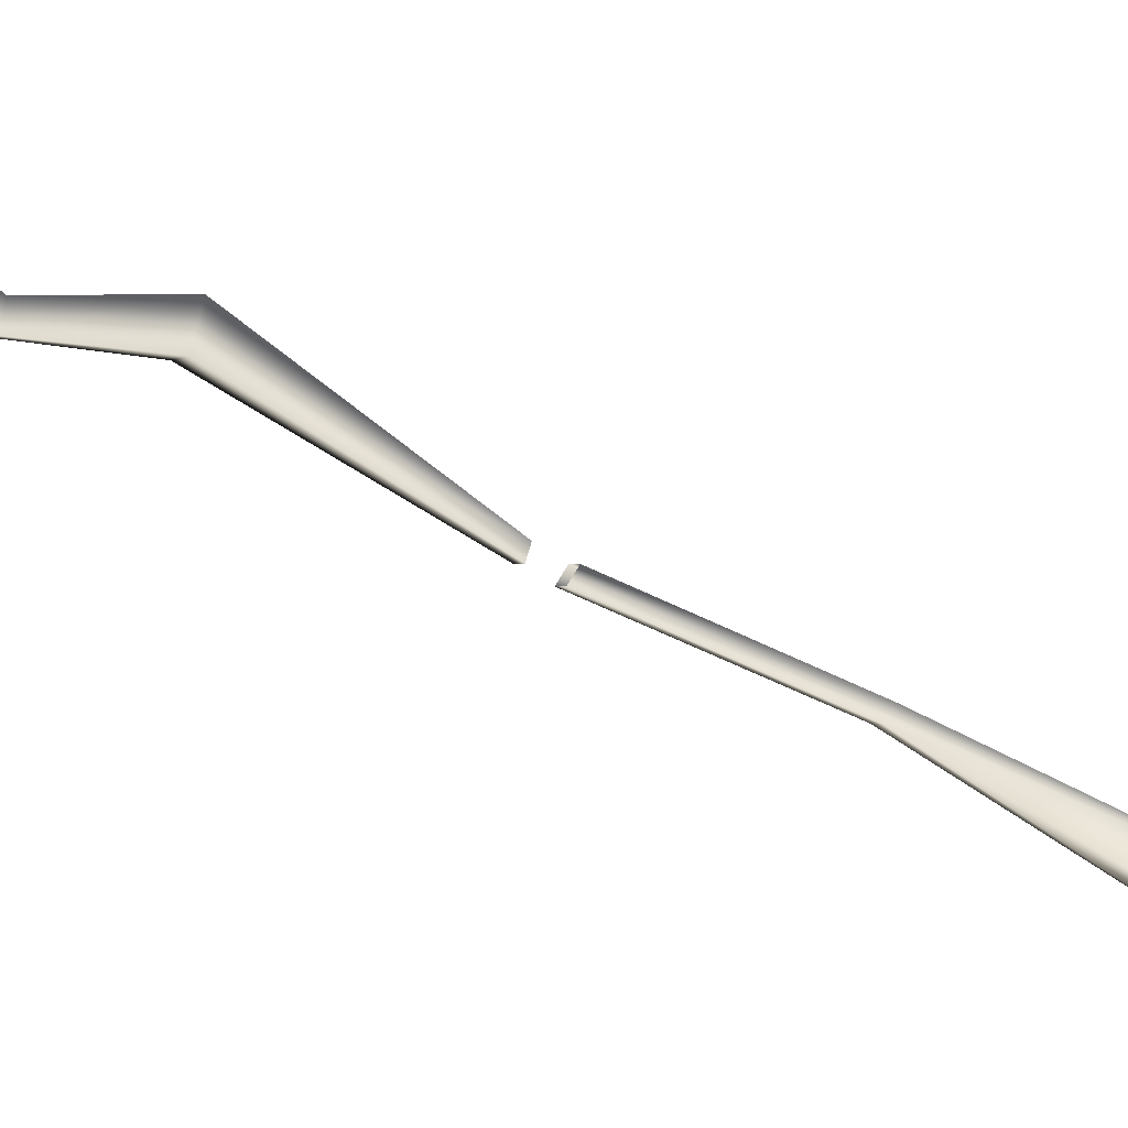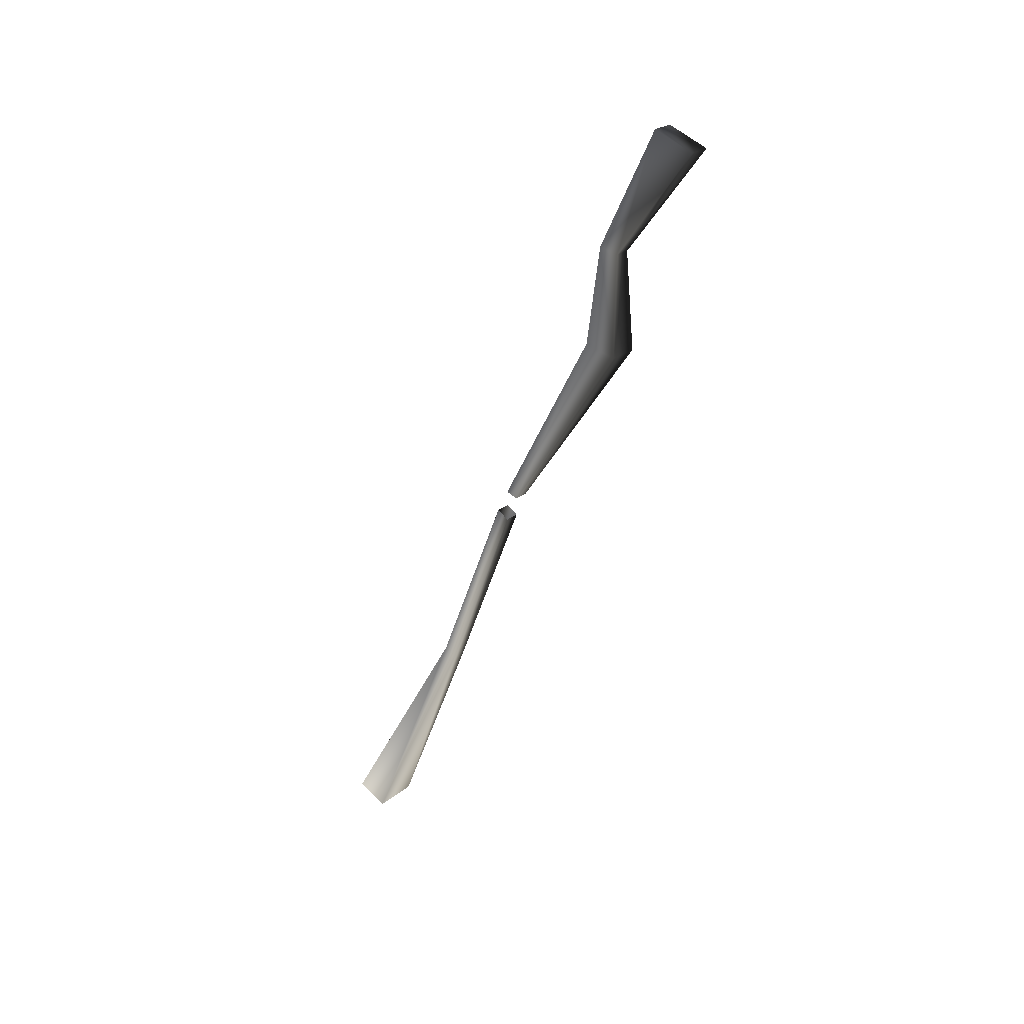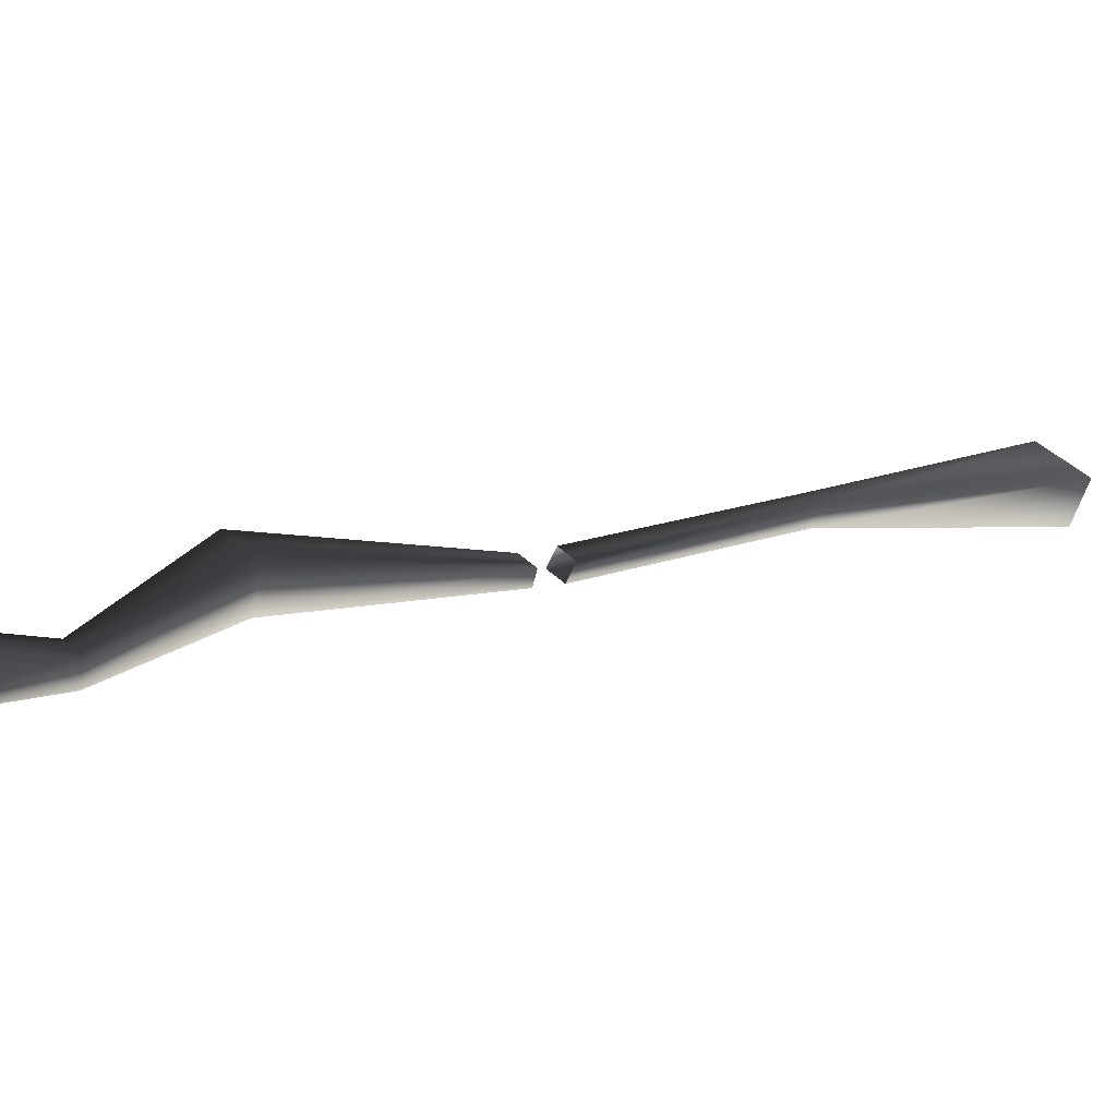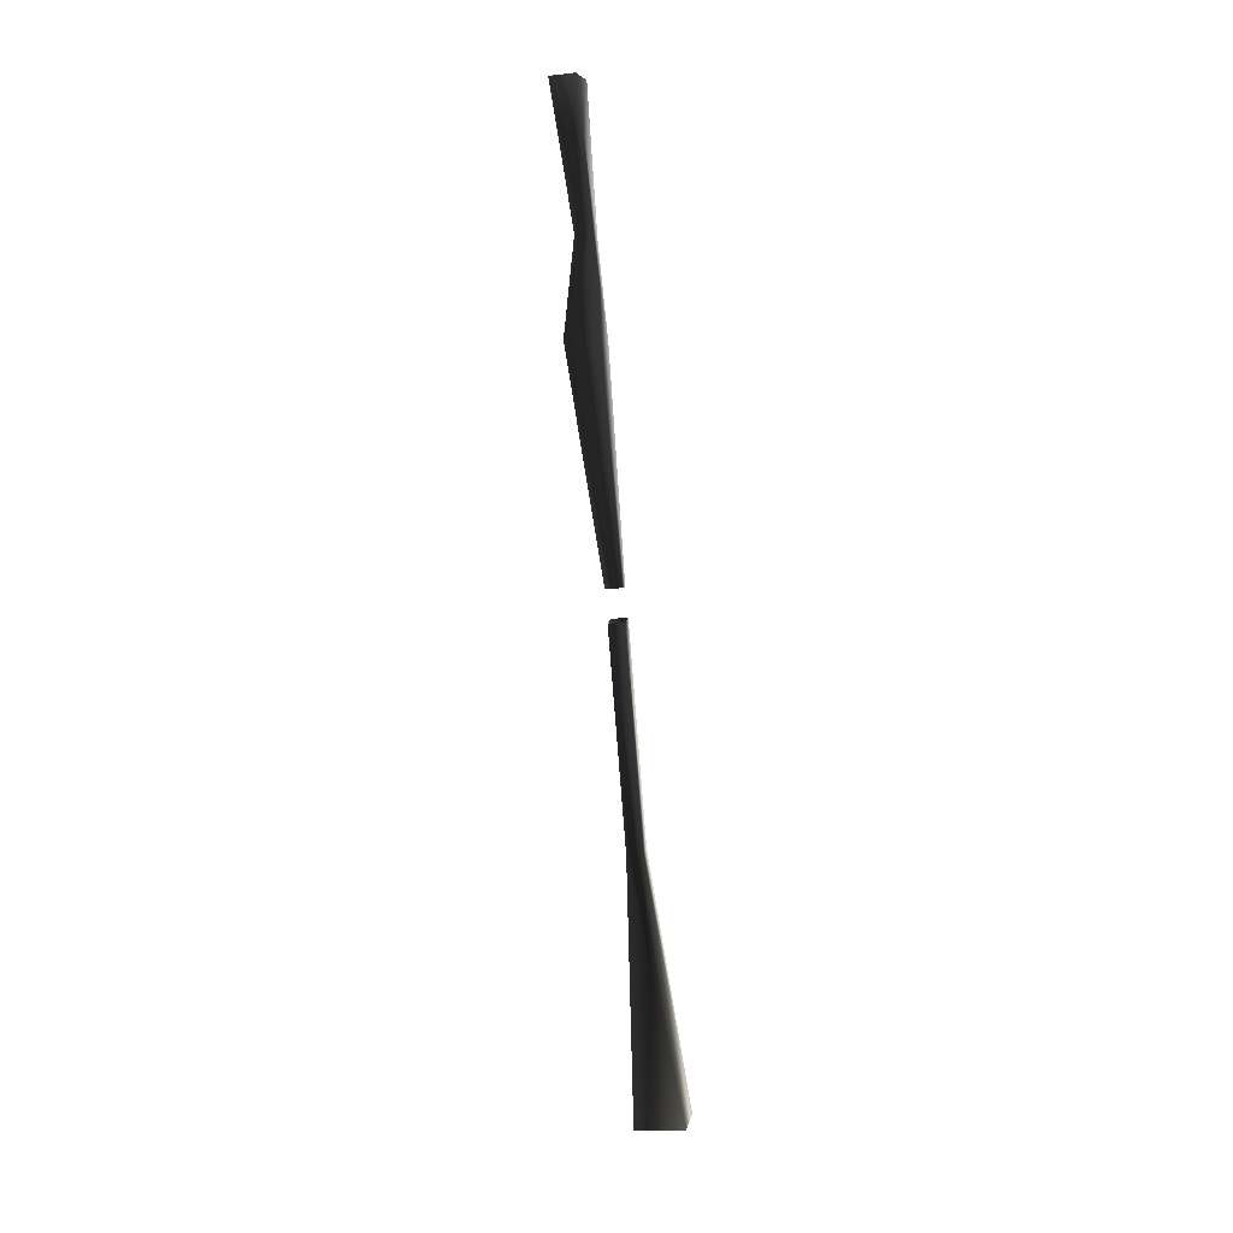
<metadata>
{"format":"obj","ext":"obj","renderer":"f3d","projection":"perspective","resolution":1024,"background":"white","views":[{"elev":-0.8,"azim":66.6,"up":"+Y"},{"elev":24.6,"azim":128.0,"up":"+Z"},{"elev":43.0,"azim":48.4,"up":"+Y"},{"elev":-16.8,"azim":-167.5,"up":"+Z"}]}
</metadata>
<code>
o 534
v -32 125 74
v -33 140 104
v -33 150 100
v -32 130 73
v -34 123 50
v -26 123 50
v -28 125 74
v -27 140 104
v -27 150 100
v -28 130 73
v -26 131 48
v -34 131 48
v -32 97 3
v -28 97 3
v -28 100 2
v -32 100 2
v -32 78 -53
v -36 52 -111
v -36 44 -107
v -32 75 -51
v -32 97 -5
v -28 97 -5
v -28 78 -53
v -28 75 -51
v -28 94 -3
v -32 94 -3
v -24 44 -107
v -24 52 -111
f 1 2 3
f 1 3 4
f 1 4 5
f 1 5 6
f 1 6 7
f 1 7 2
f 2 7 8
f 2 8 3
f 3 8 9
f 3 9 10
f 3 10 4
f 4 10 11
f 4 11 12
f 4 12 5
f 5 12 13
f 5 13 6
f 6 13 14
f 6 14 15
f 6 15 11
f 6 11 7
f 7 11 10
f 7 10 8
f 8 10 9
f 12 16 13
f 16 12 11
f 16 11 15
f 17 18 19
f 17 19 20
f 17 20 21
f 17 21 22
f 17 22 23
f 17 23 20
f 20 23 24
f 20 24 25
f 20 25 26
f 20 26 21
f 24 27 28
f 24 28 23
f 24 23 25
f 25 23 22
f 19 27 24
f 19 24 20
f 23 28 18
f 23 18 17
f 18 28 27
f 18 27 19

</code>
